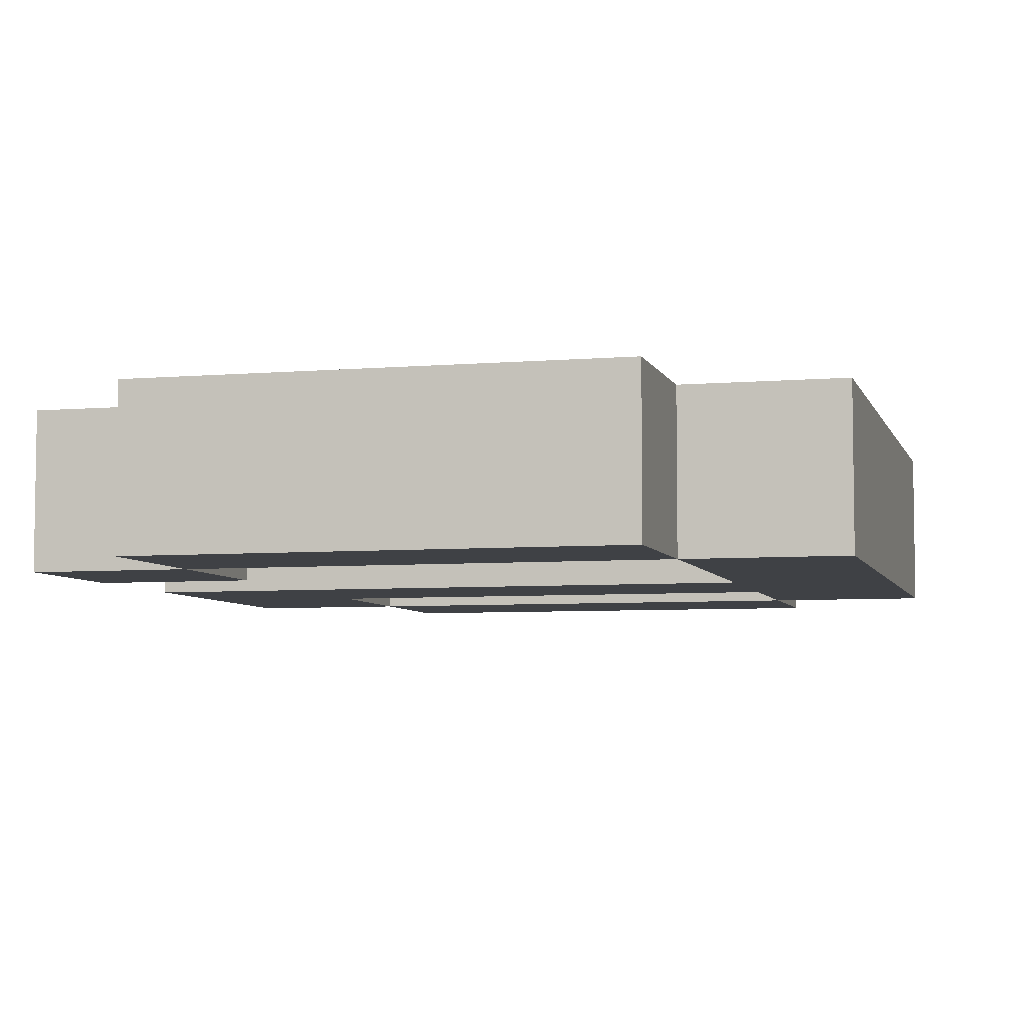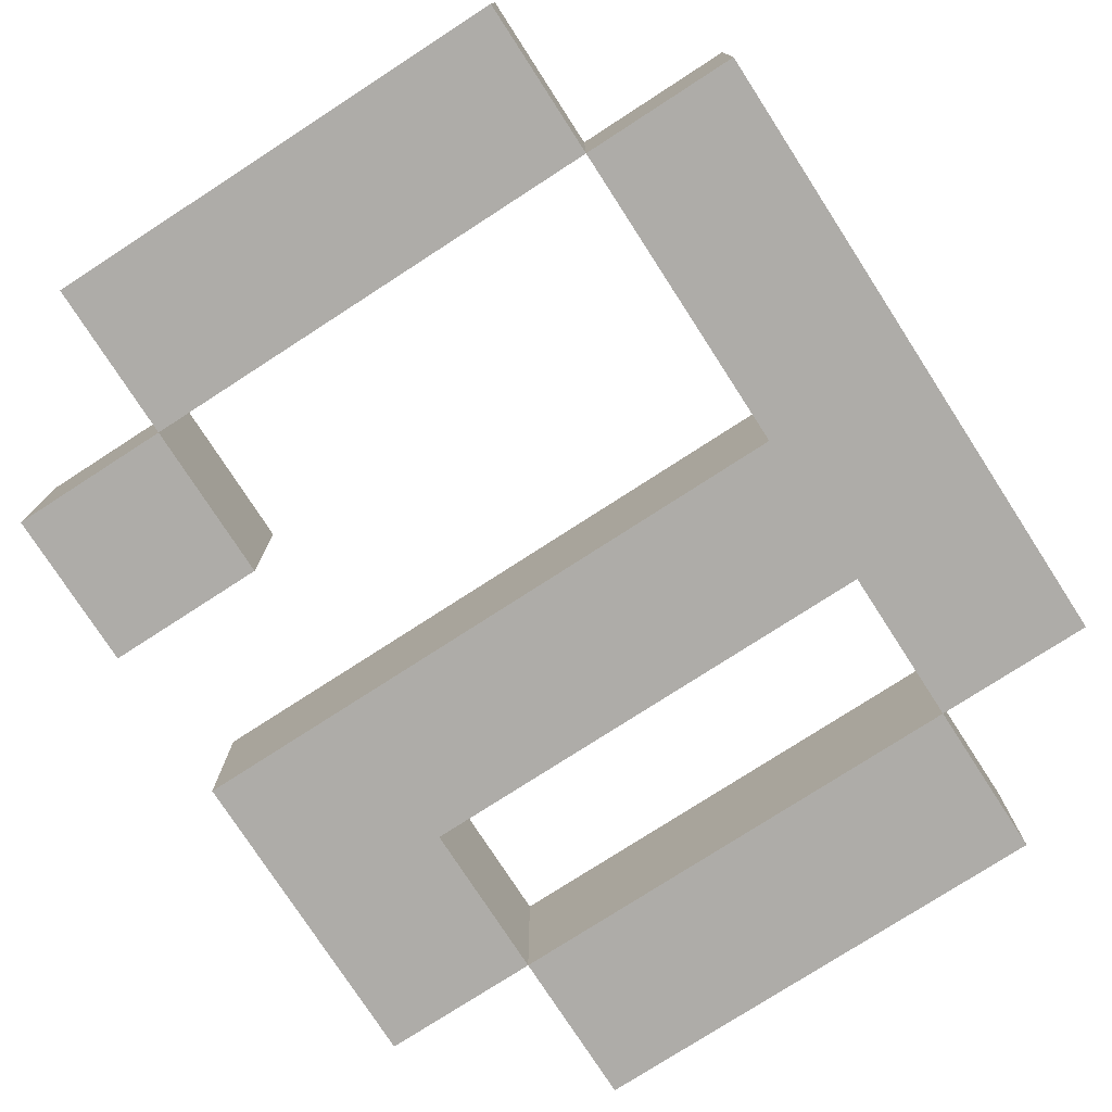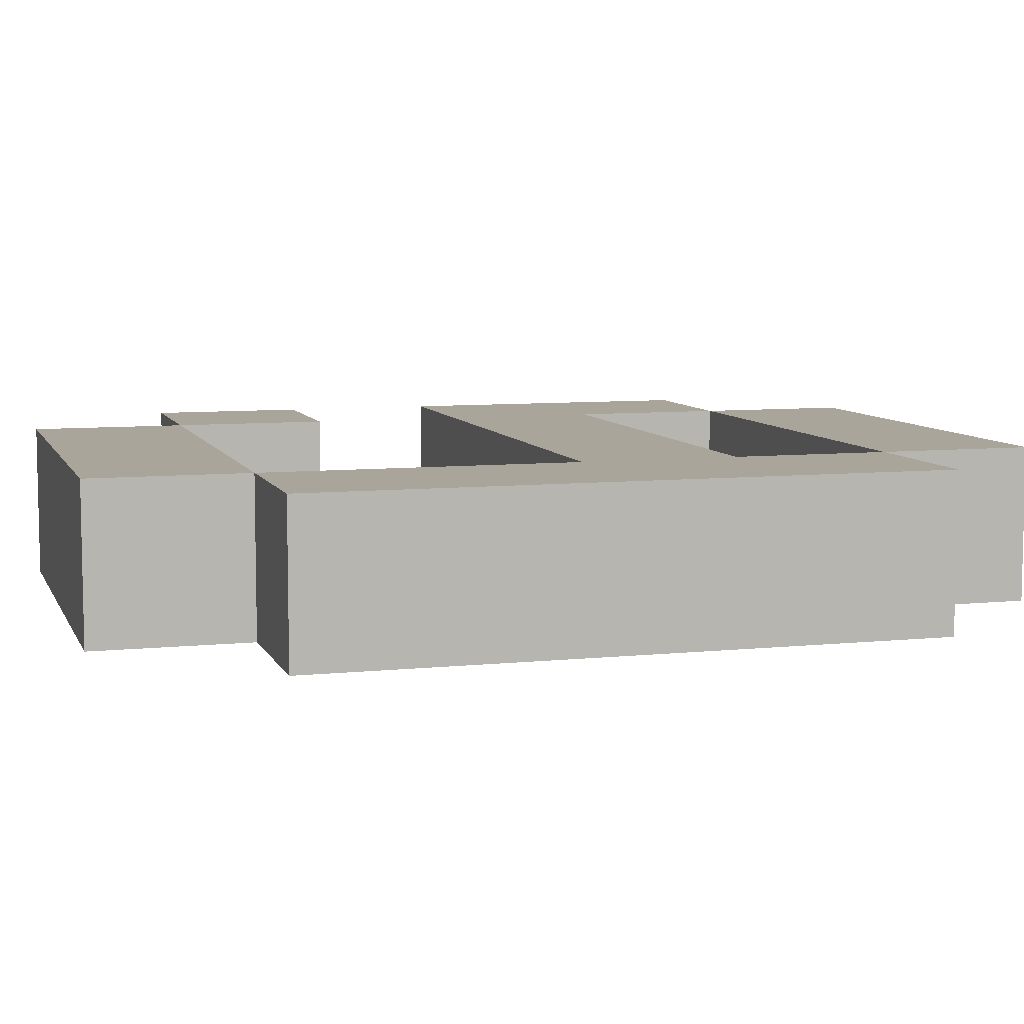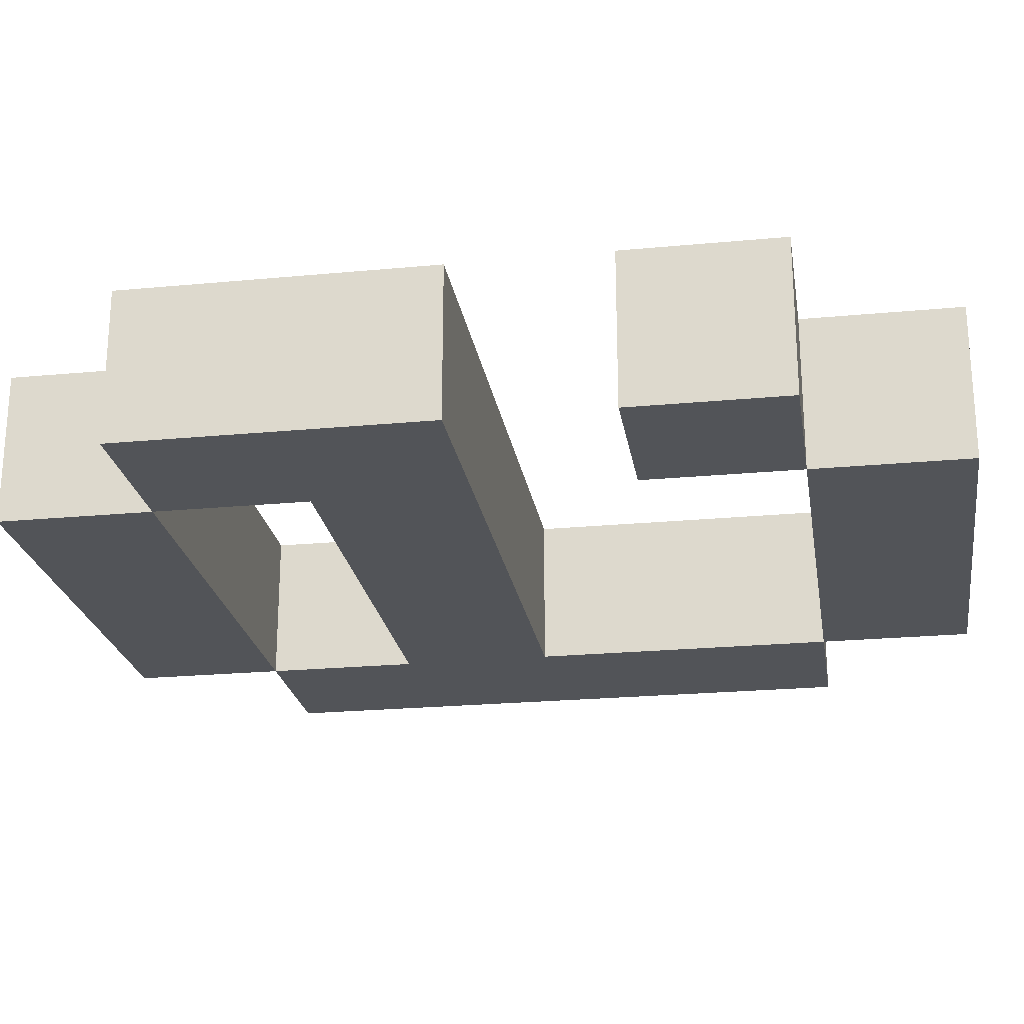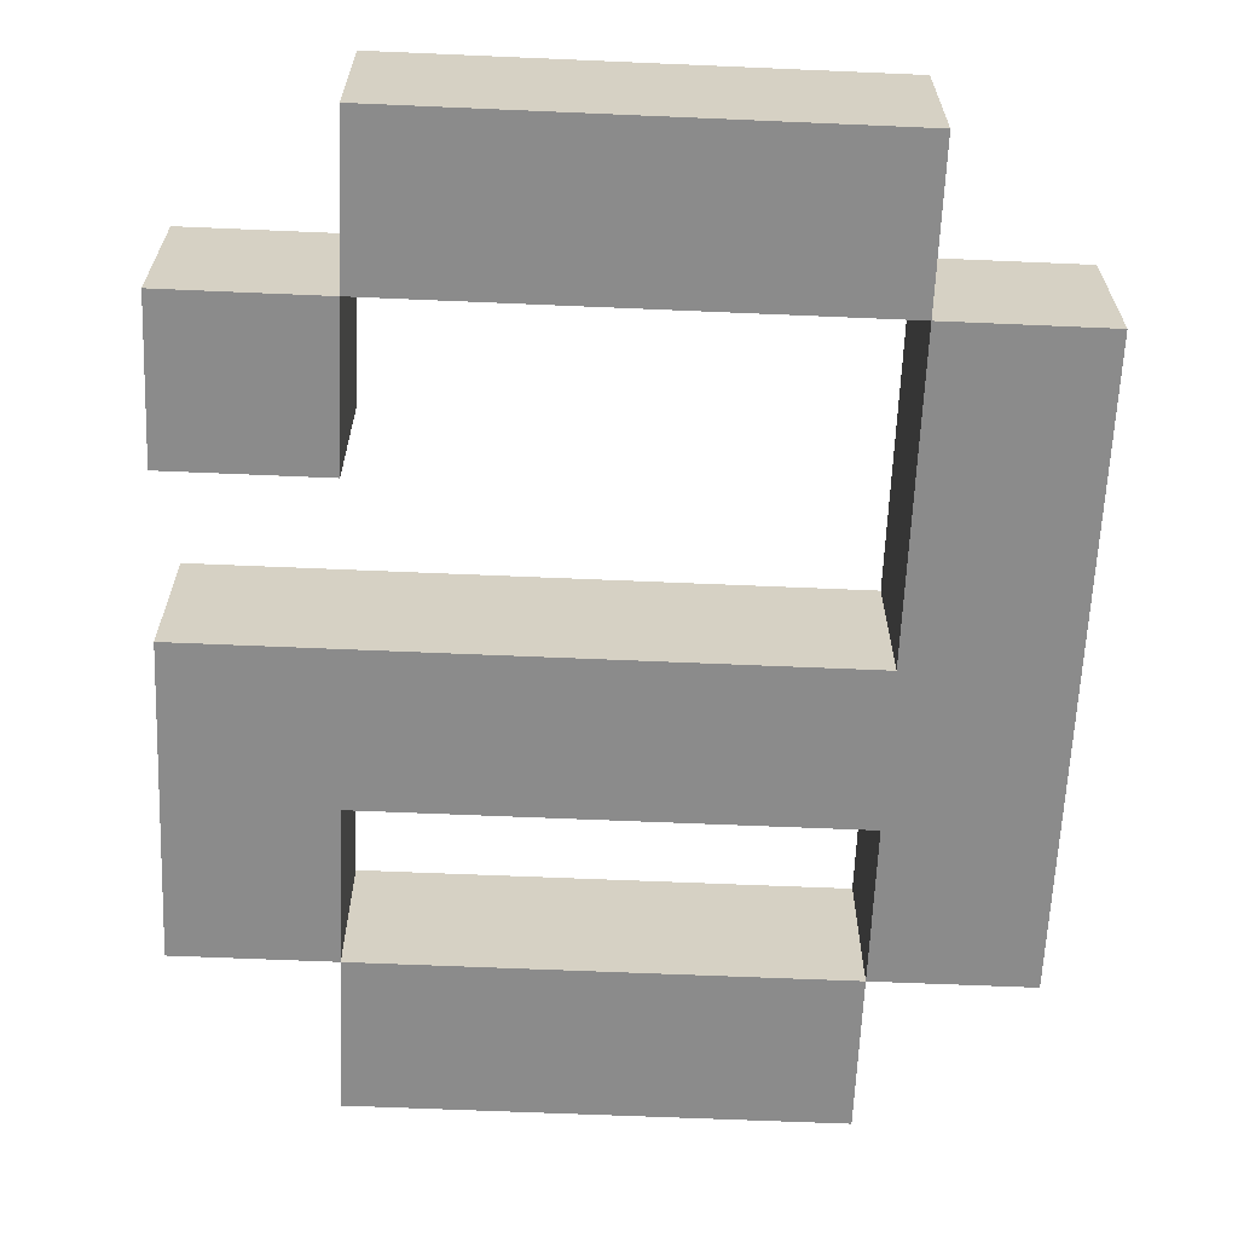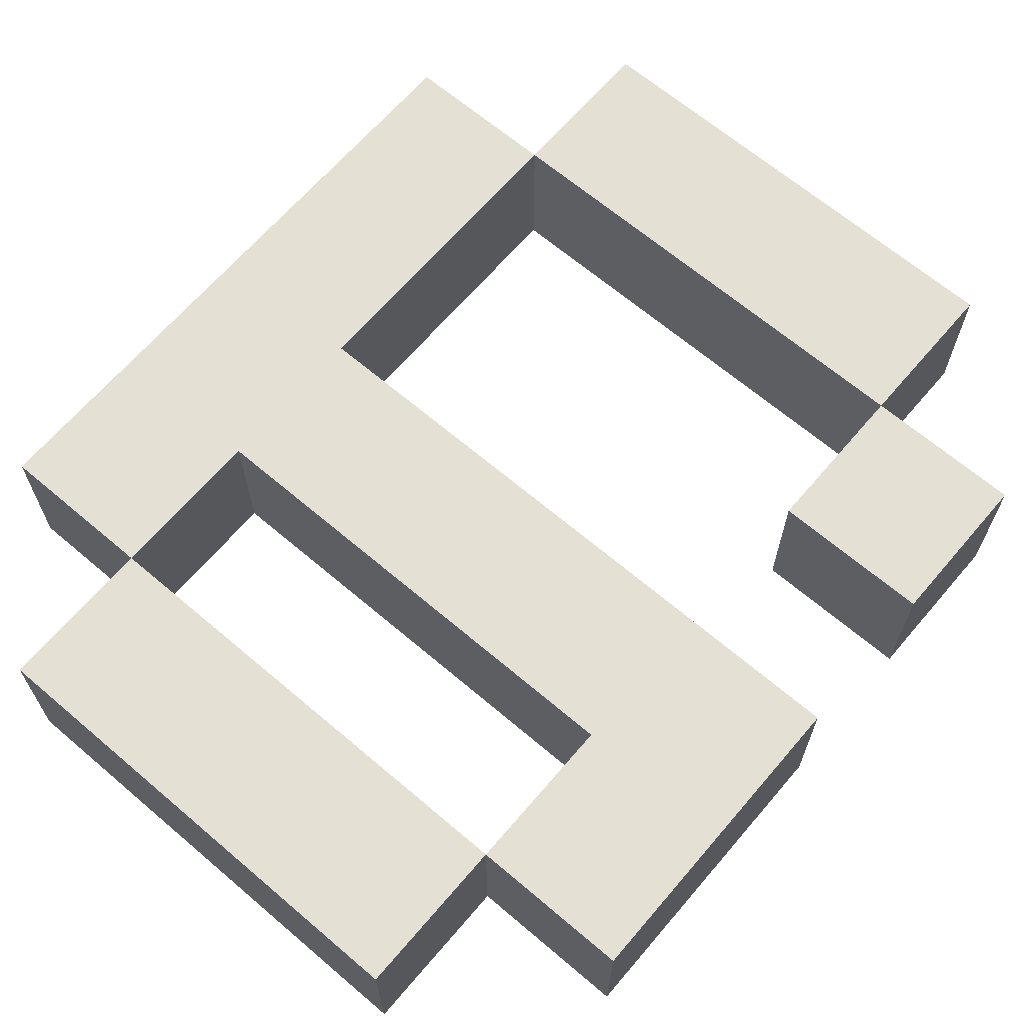
<metadata>
{"format":"obj","ext":"obj","renderer":"f3d","projection":"perspective","resolution":1024,"background":"white","views":[{"elev":-5.7,"azim":14.8,"up":"+Z"},{"elev":-76.9,"azim":32.9,"up":"+Z"},{"elev":7.7,"azim":73.6,"up":"+Z"},{"elev":-23.3,"azim":-80.9,"up":"+Z"},{"elev":-63.8,"azim":-2.5,"up":"+Z"},{"elev":66.0,"azim":-139.5,"up":"+Z"}]}
</metadata>
<code>
v -0.02333 -2.384e-07 -0.01
v -0.02333 -2.384e-07 0.01
v -0.02333 0.04 0.01
v -0.02333 0.04 -0.01
v -0.04333 -2.384e-07 -0.01
v -0.04333 0.04 -0.01
v -0.04333 0.04 0.01
v -0.04333 -2.384e-07 0.01
v 0.03667 0.04 -0.01
v 0.03667 0.04 0.01
v 0.03667 0.06 0.01
v 0.03667 0.06 -0.01
v -0.02333 0.04 -0.01
v -0.02333 0.06 -0.01
v -0.02333 0.06 0.01
v -0.02333 0.04 0.01
v 0.03667 -0.06 -0.01
v 0.03667 -0.06 0.01
v 0.03667 -0.04 0.01
v 0.03667 -0.04 -0.01
v -0.02333 -0.06 -0.01
v -0.02333 -0.04 -0.01
v -0.02333 -0.04 0.01
v -0.02333 -0.06 0.01
v 0.05667 -0.04 -0.01
v 0.05667 -0.04 0.01
v 0.05667 0.04 0.01
v 0.05667 0.04 -0.01
v 0.03667 -0.04 -0.01
v 0.03667 0.04 -0.01
v 0.03667 0.04 0.01
v 0.03667 -0.04 0.01
v -0.02333 -0.04 -0.01
v -0.02333 -0.04 0.01
v -0.02333 -0.02 0.01
v -0.02333 -0.02 -0.01
v -0.04333 -0.04 -0.01
v -0.04333 -0.02 -0.01
v -0.04333 -0.02 0.01
v -0.04333 -0.04 0.01
v 0.03667 -2.384e-07 -0.01
v 0.03667 -2.384e-07 0.01
v 0.03667 0.02 0.01
v 0.03667 0.02 -0.01
v -0.02333 -2.384e-07 -0.01
v -0.02333 0.02 -0.01
v -0.02333 0.02 0.01
v -0.02333 -2.384e-07 0.01
o group1815556441
g mesh1815556441
f 4 3 2 1
f 8 7 6 5
f 2 8 5 1
f 6 7 3 4
f 5 6 4 1
f 3 7 8 2
o group1397267201
g mesh1397267201
f 12 11 10 9
f 16 15 14 13
f 10 16 13 9
f 14 15 11 12
f 13 14 12 9
f 11 15 16 10
o group241519496
g mesh241519496
f 20 19 18 17
f 24 23 22 21
f 18 24 21 17
f 22 23 19 20
f 21 22 20 17
f 19 23 24 18
o group2136160360
g mesh2136160360
f 28 27 26 25
f 32 31 30 29
f 26 32 29 25
f 30 31 27 28
f 29 30 28 25
f 27 31 32 26
o group952418013
g mesh952418013
f 36 35 34 33
f 40 39 38 37
f 34 40 37 33
f 38 39 35 36
f 37 38 36 33
f 35 39 40 34
o group2102901714
g mesh2102901714
f 44 43 42 41
f 48 47 46 45
f 42 48 45 41
f 46 47 43 44
f 45 46 44 41
f 43 47 48 42

</code>
